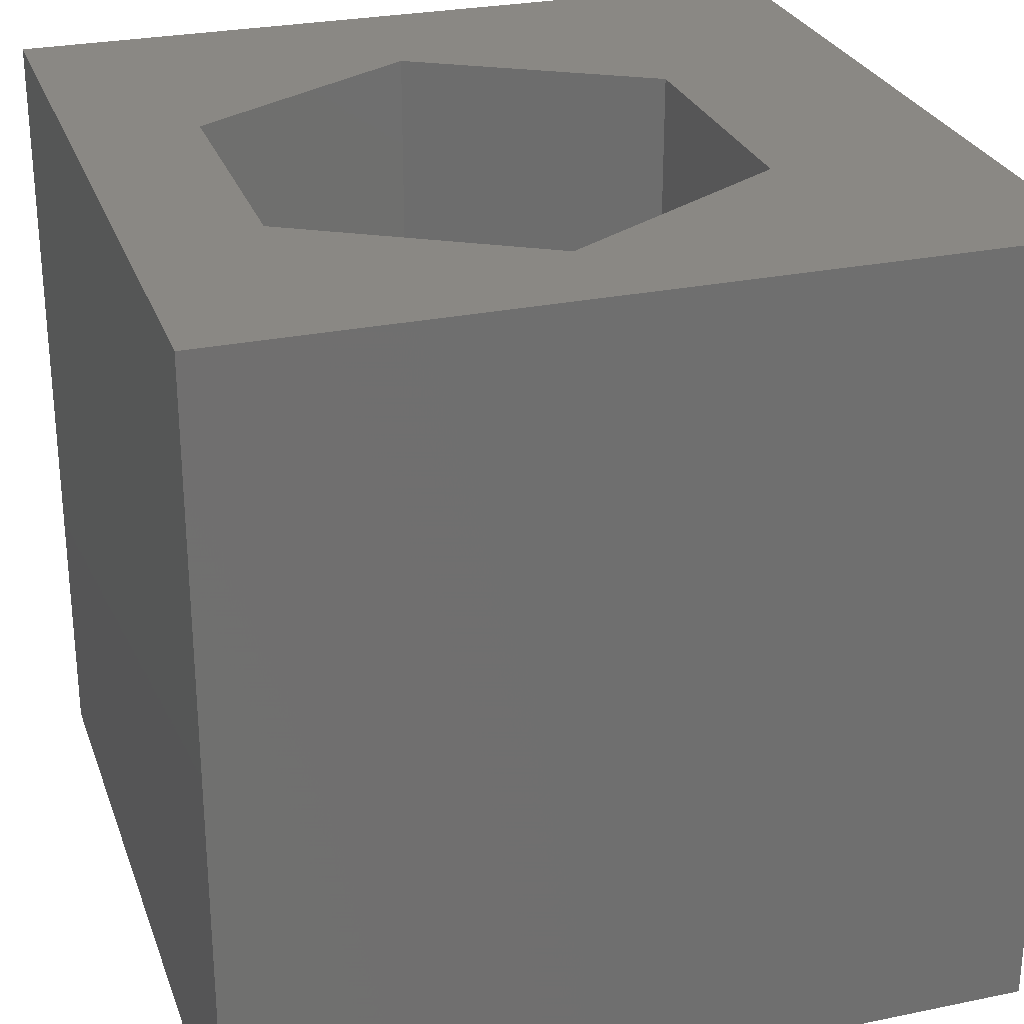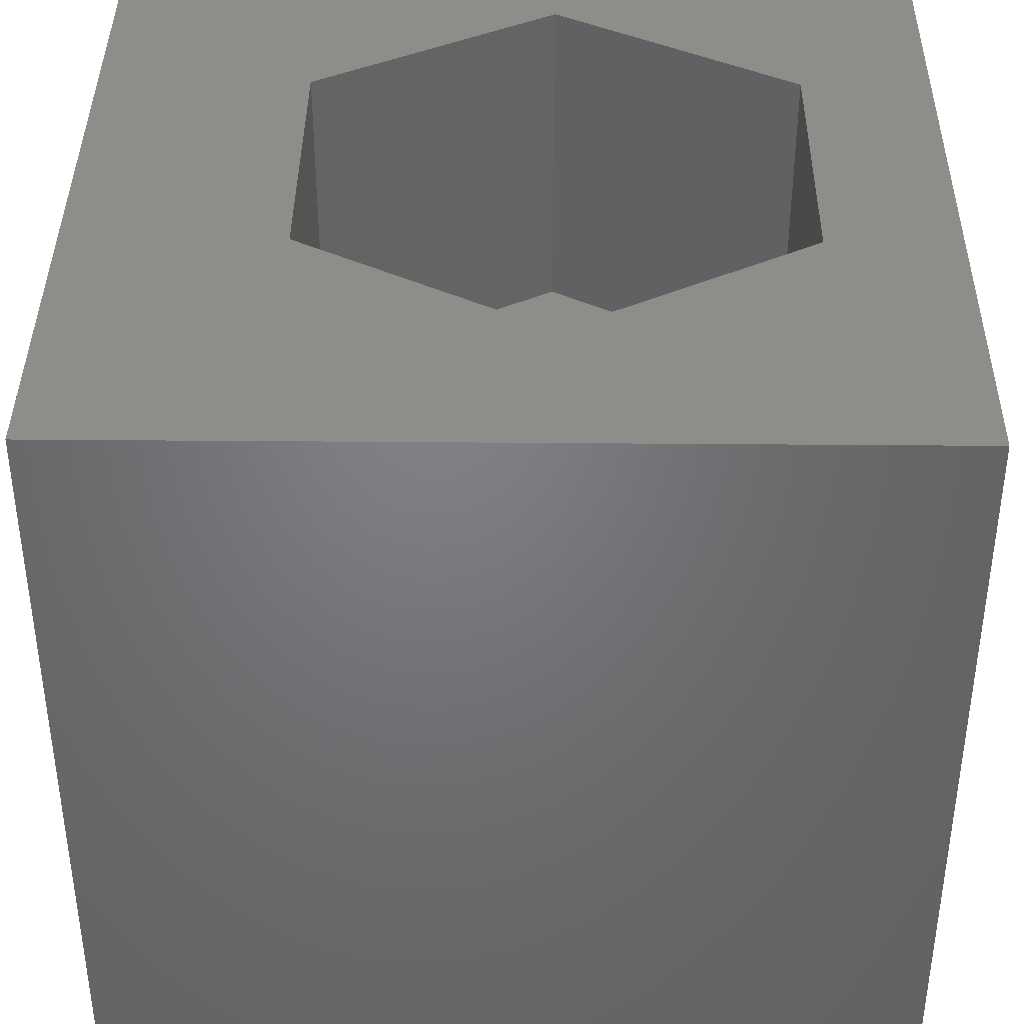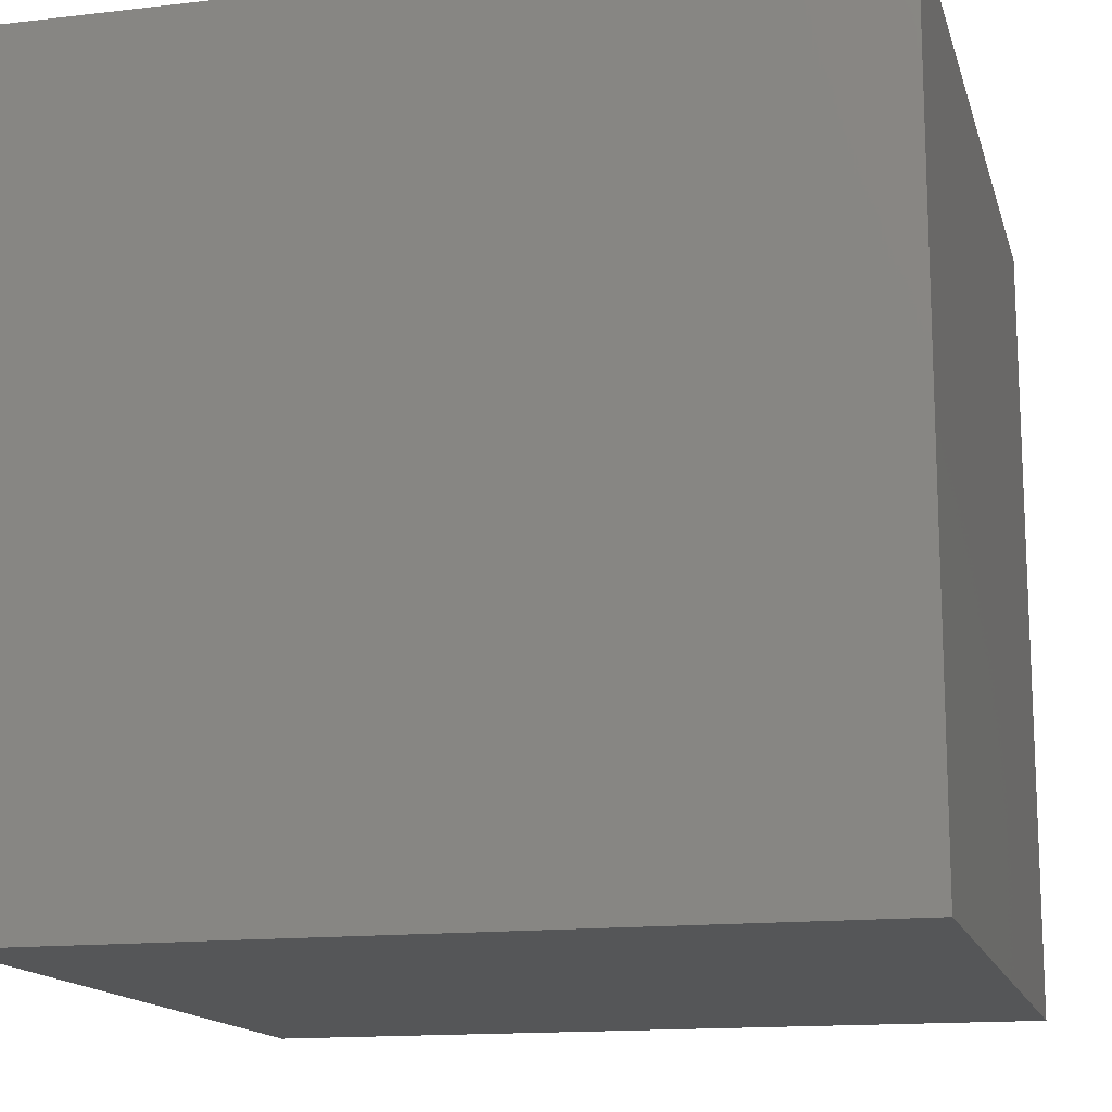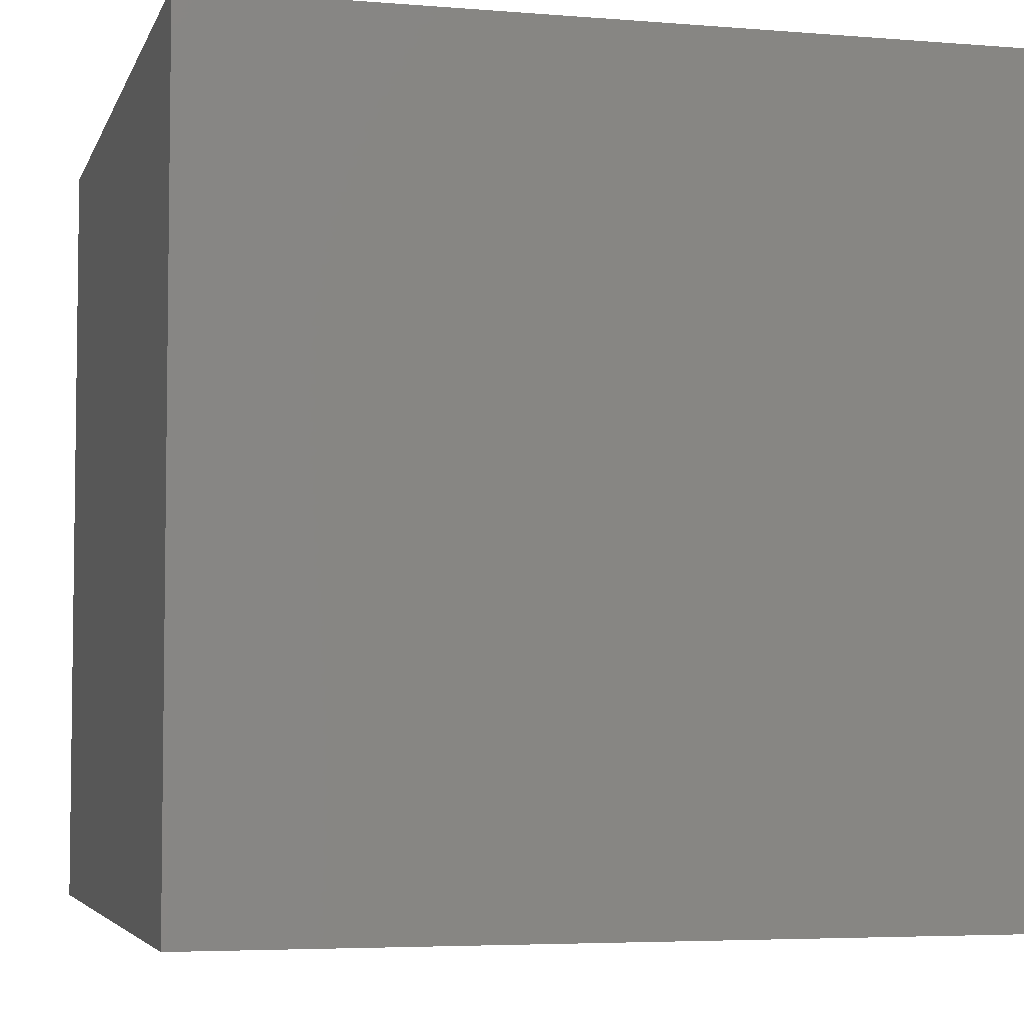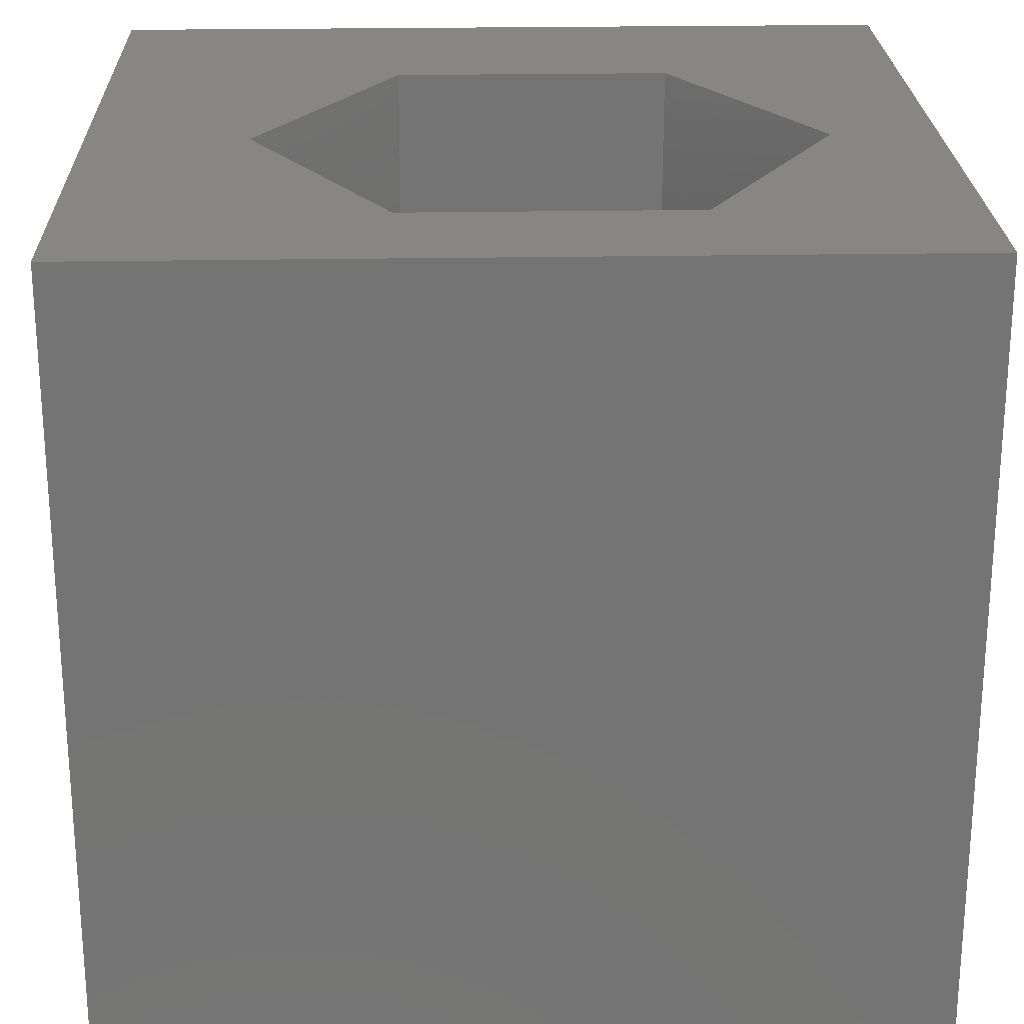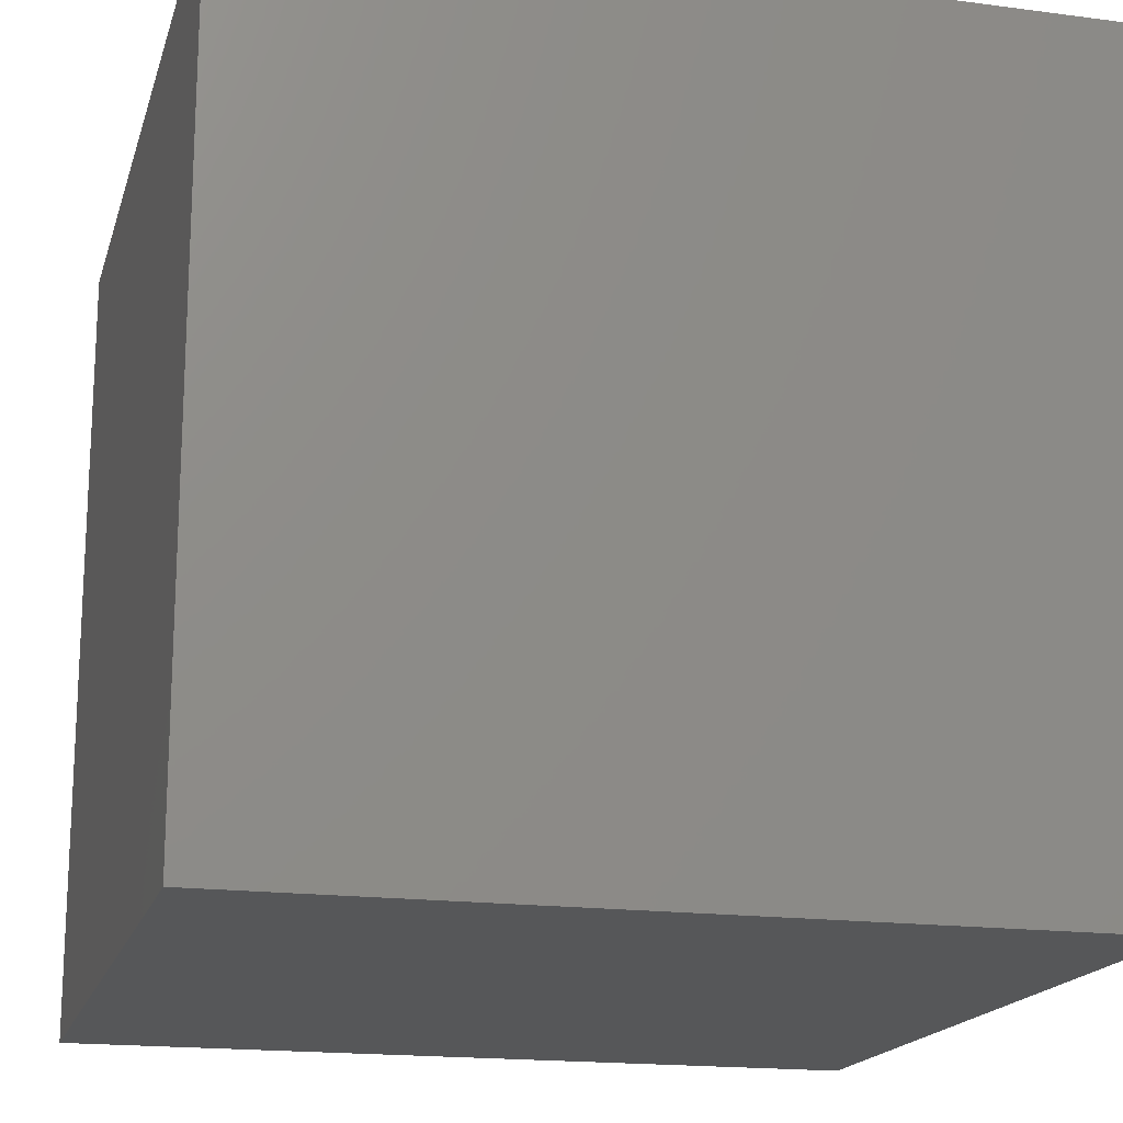
<metadata>
{"format":"stl","ext":"stl","renderer":"f3d","projection":"perspective","resolution":1024,"background":"white","views":[{"elev":27.4,"azim":-107.6,"up":"+Z"},{"elev":39.4,"azim":90.6,"up":"+Z"},{"elev":-14.7,"azim":-165.8,"up":"+Y"},{"elev":-4.8,"azim":165.3,"up":"+Z"},{"elev":23.6,"azim":178.3,"up":"+Z"},{"elev":-17.6,"azim":-104.6,"up":"+Z"}]}
</metadata>
<code>
# stl→obj: 20 verts, 36 faces
v 0 10 10
v 0 10 0
v 0 0 10
v 0 0 0
v 10 10 10
v 8.071 5.501 10
v 10 0 10
v 6.373 2.562 10
v 2.979 2.562 10
v 1.282 5.501 10
v 2.979 8.441 10
v 6.373 8.441 10
v 10 10 0
v 10 0 0
v 1.282 5.501 5.8
v 2.979 8.441 5.8
v 6.373 8.441 5.8
v 8.071 5.501 5.8
v 6.373 2.562 5.8
v 2.979 2.562 5.8
f 1 2 3
f 3 2 4
f 5 6 7
f 7 6 8
f 7 8 3
f 8 9 3
f 3 9 10
f 3 10 1
f 1 10 11
f 1 11 5
f 5 11 12
f 5 12 6
f 13 5 14
f 14 5 7
f 2 13 4
f 4 13 14
f 5 13 1
f 1 13 2
f 14 7 4
f 4 7 3
f 15 16 10
f 10 16 11
f 16 17 11
f 11 17 12
f 17 18 12
f 12 18 6
f 18 19 6
f 6 19 8
f 19 20 8
f 8 20 9
f 20 15 9
f 9 15 10
f 15 20 16
f 16 20 19
f 16 19 17
f 17 19 18

</code>
